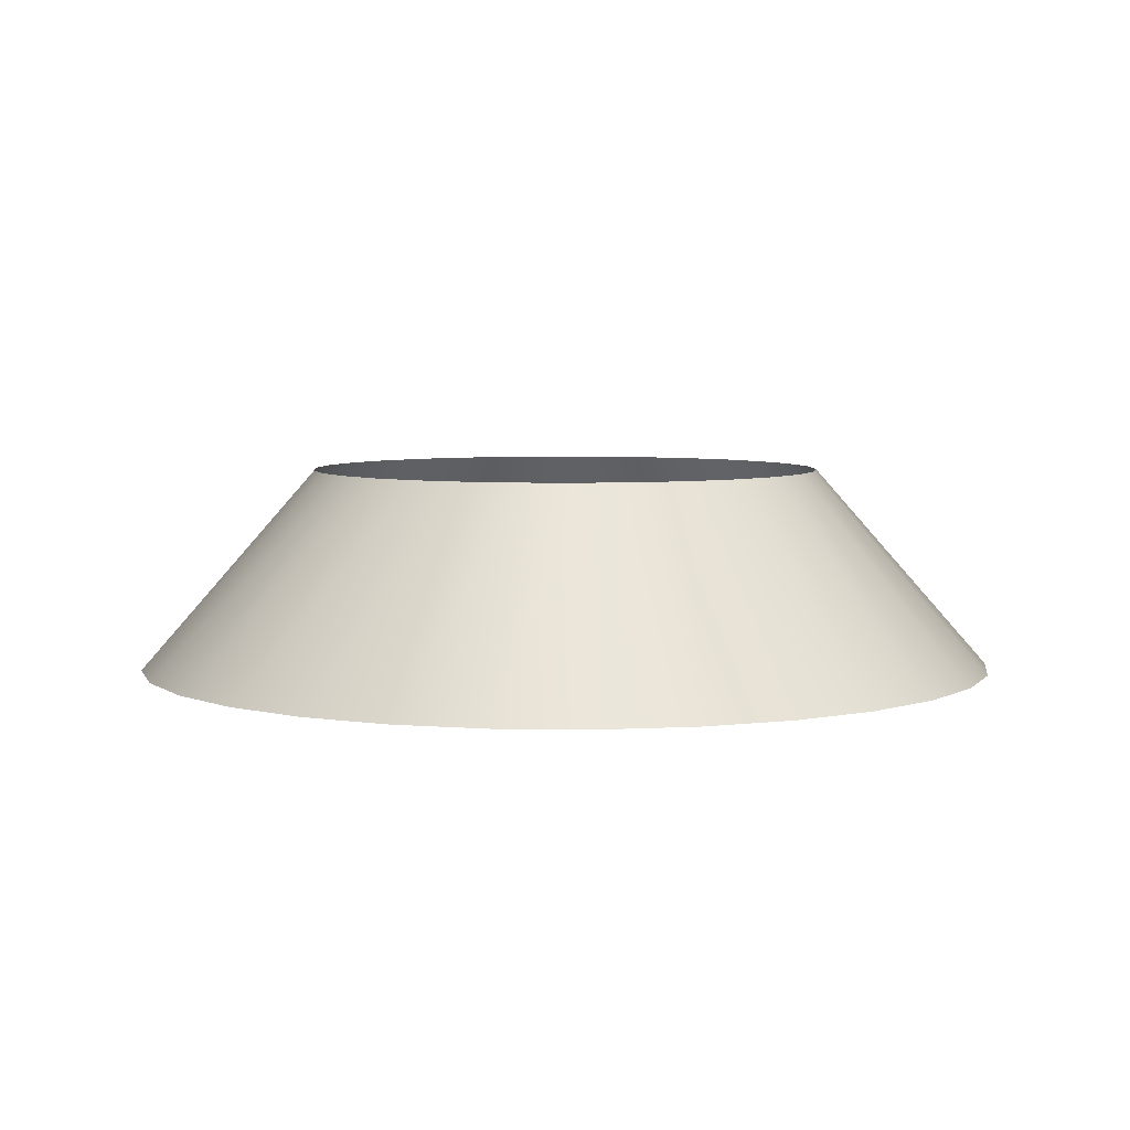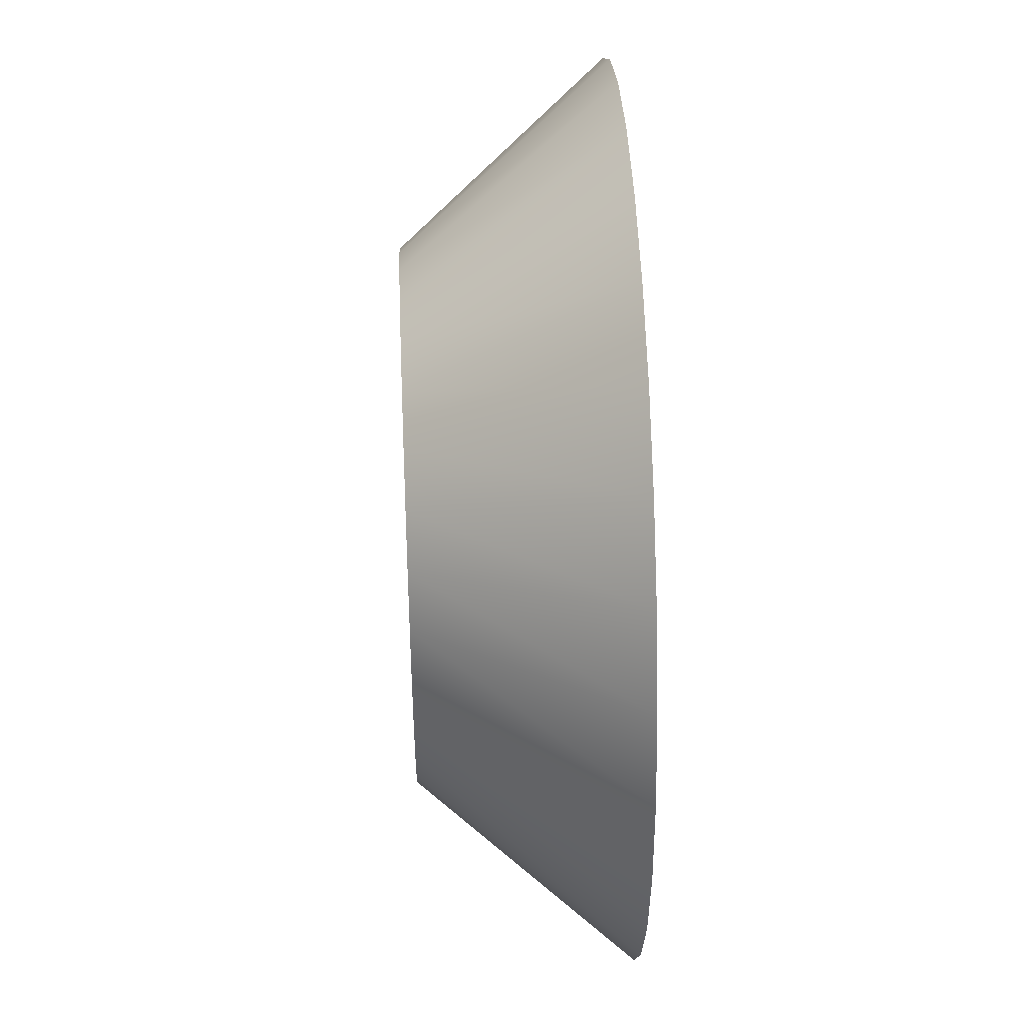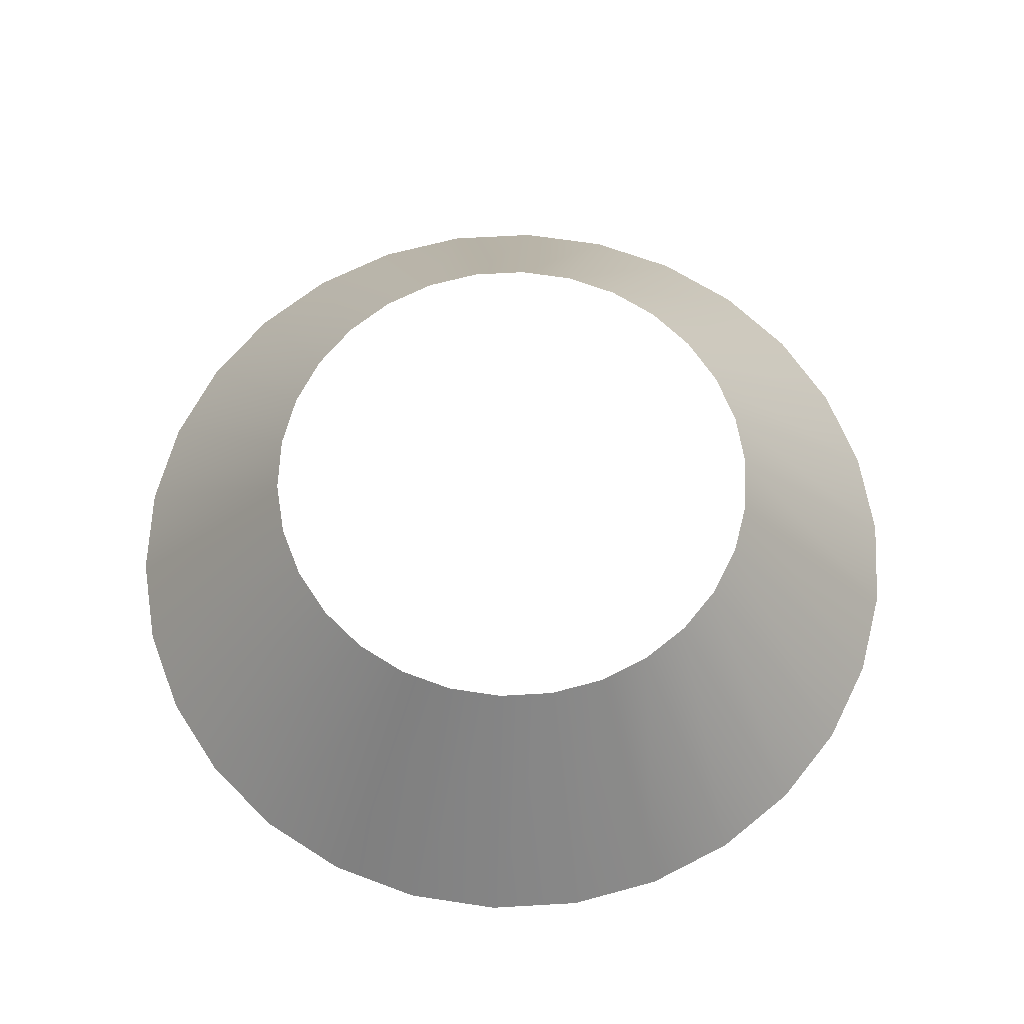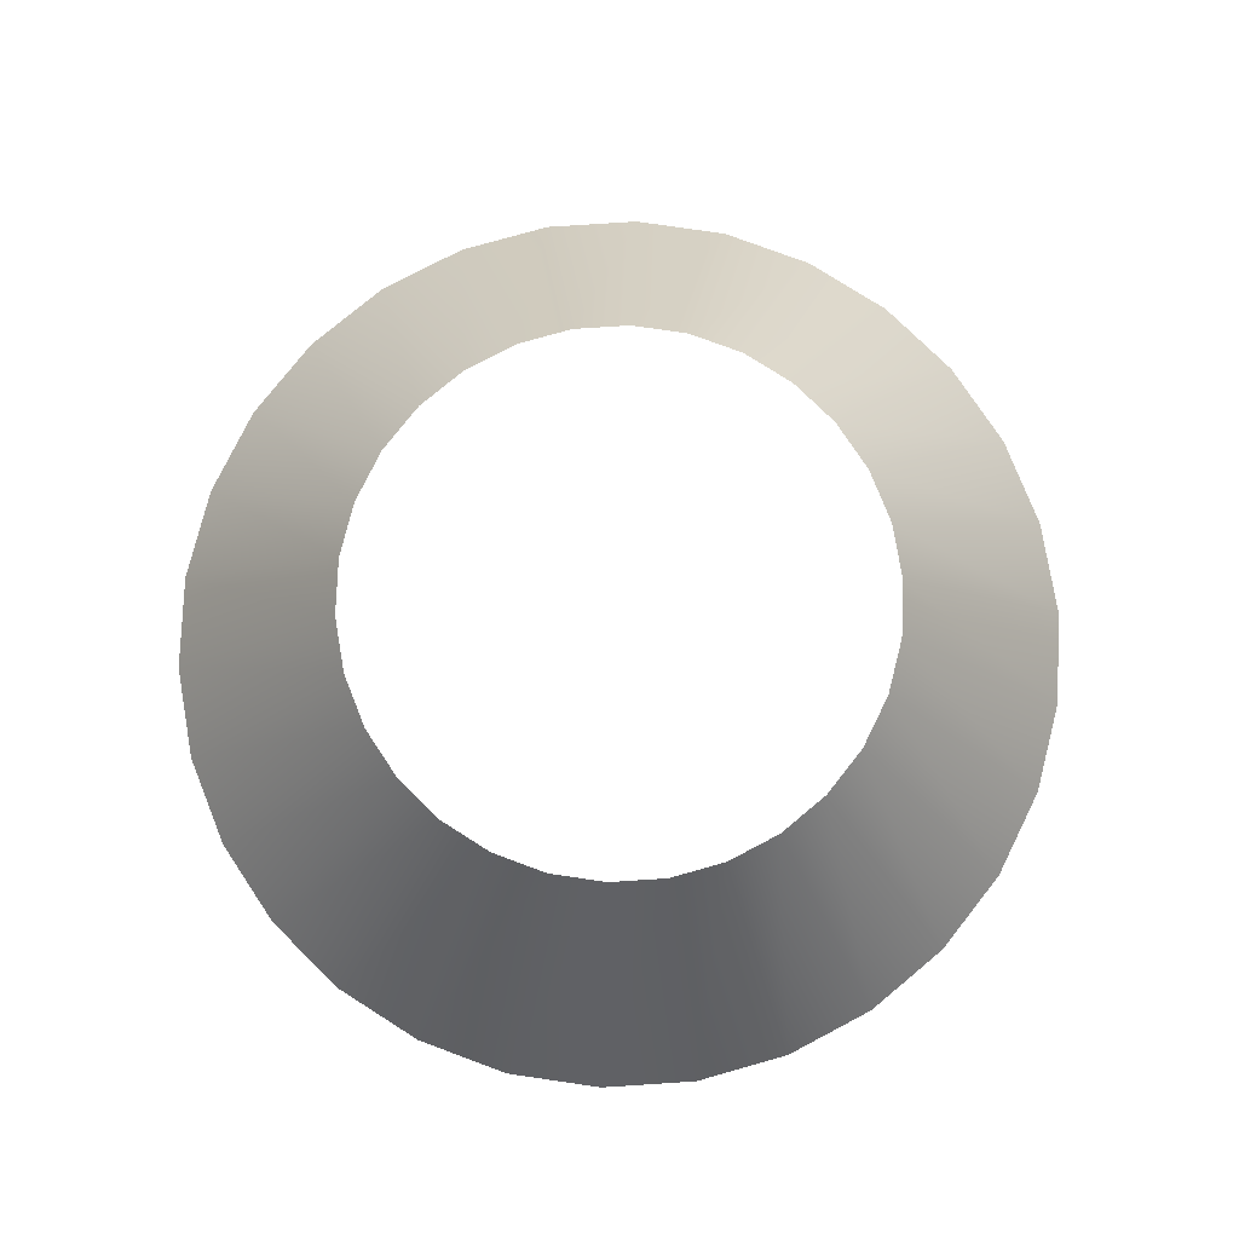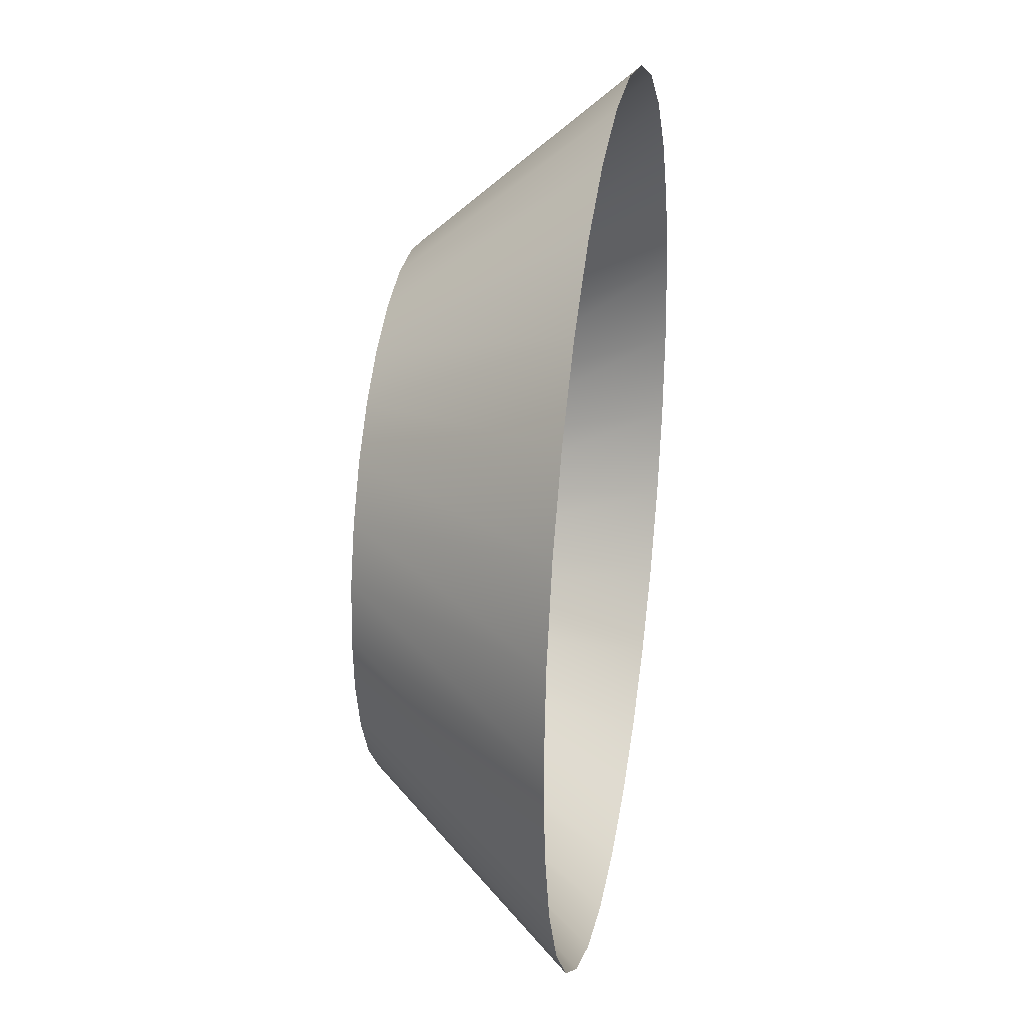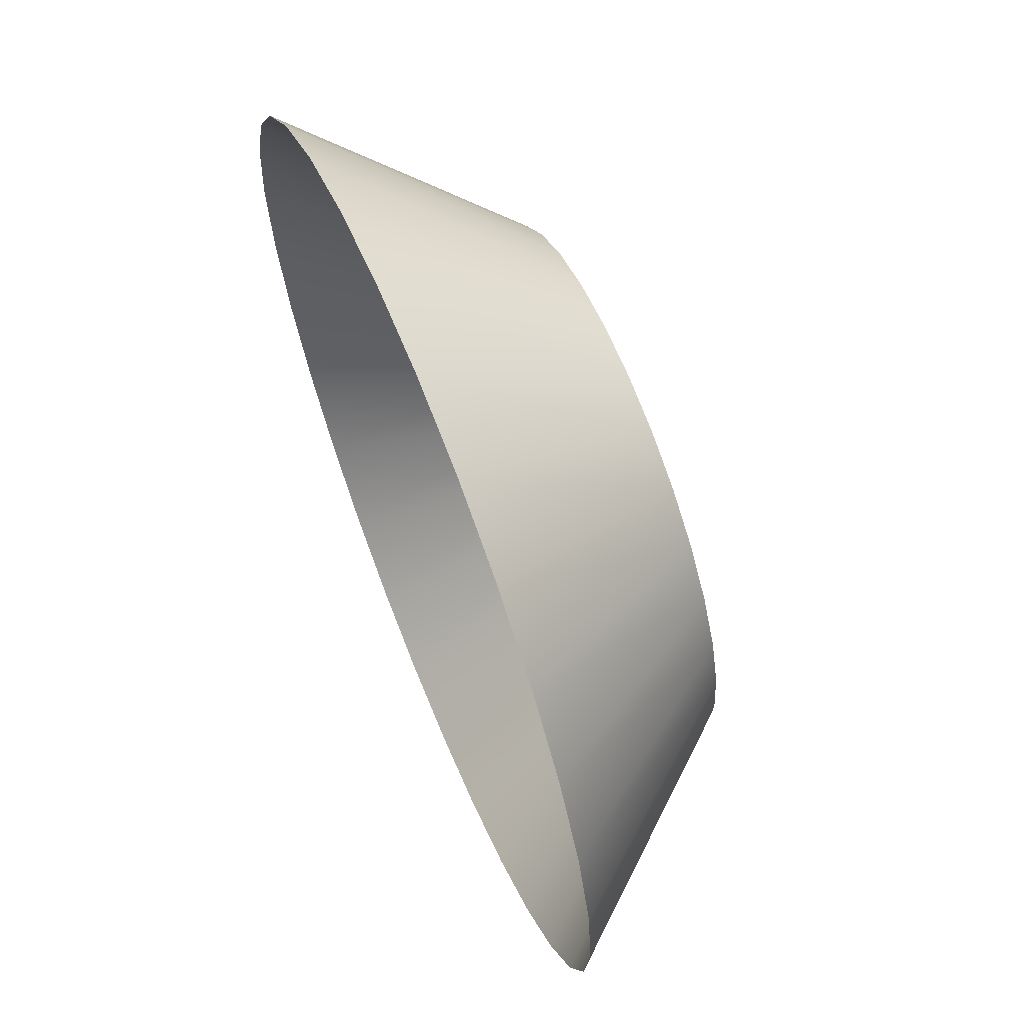
<metadata>
{"format":"obj","ext":"obj","renderer":"f3d","projection":"perspective","resolution":1024,"background":"white","views":[{"elev":5.4,"azim":-33.5,"up":"+Z"},{"elev":47.0,"azim":87.4,"up":"+Y"},{"elev":65.5,"azim":128.7,"up":"+Z"},{"elev":78.6,"azim":-15.7,"up":"+Z"},{"elev":28.4,"azim":99.7,"up":"+Y"},{"elev":65.2,"azim":-112.1,"up":"+Y"}]}
</metadata>
<code>
g Kallen_Wave
v 0.5668 -0.1205 0.1828
v 0.9531 -0.2026 -0.2678
v 0.8902 -0.3963 -0.2678
v 0.5293 -0.2357 0.1828
v 0.7883 -0.5727 -0.2678
v 0.4688 -0.3406 0.1828
v 0.652 -0.7241 -0.2678
v 0.3877 -0.4306 0.1828
v 0.4872 -0.8439 -0.2678
v 0.2897 -0.5018 0.1828
v 0.3011 -0.9267 -0.2678
v 0.1791 -0.5511 0.1828
v 0.1019 -0.9691 -0.2678
v 0.06057 -0.5763 0.1828
v -0.1019 -0.9691 -0.2678
v -0.06057 -0.5763 0.1828
v -0.3011 -0.9267 -0.2678
v -0.1791 -0.5511 0.1828
v -0.4872 -0.8439 -0.2678
v -0.2897 -0.5018 0.1828
v -0.652 -0.7241 -0.2678
v -0.3877 -0.4306 0.1828
v -0.7883 -0.5727 -0.2678
v -0.4688 -0.3406 0.1828
v -0.8902 -0.3963 -0.2678
v -0.5293 -0.2357 0.1828
v -0.9531 -0.2026 -0.2678
v -0.5668 -0.1205 0.1828
v -0.9744 -3.052e-08 -0.2678
v -0.5794 -9.787e-08 0.1828
v -0.9531 0.2026 -0.2678
v -0.5668 0.1205 0.1828
v -0.8902 0.3963 -0.2678
v -0.5293 0.2357 0.1828
v -0.7883 0.5727 -0.2678
v -0.4688 0.3406 0.1828
v -0.652 0.7241 -0.2678
v -0.3877 0.4306 0.1828
v -0.4872 0.8439 -0.2678
v -0.2897 0.5018 0.1828
v -0.3011 0.9267 -0.2678
v -0.1791 0.5511 0.1828
v -0.1019 0.9691 -0.2678
v -0.06057 0.5763 0.1828
v 0.1019 0.9691 -0.2678
v 0.06057 0.5763 0.1828
v 0.3011 0.9267 -0.2678
v 0.1791 0.5511 0.1828
v 0.4872 0.8439 -0.2678
v 0.2897 0.5018 0.1828
v 0.652 0.7241 -0.2678
v 0.3877 0.4306 0.1828
v 0.7883 0.5727 -0.2678
v 0.4688 0.3406 0.1828
v 0.8902 0.3963 -0.2678
v 0.5293 0.2357 0.1828
v 0.9531 0.2026 -0.2678
v 0.5668 0.1205 0.1828
v 0.9744 5.65e-08 -0.2678
v 0.5794 -4.602e-08 0.1828
v 0.9531 -0.2026 -0.2678
v 0.5668 -0.1205 0.1828
g Kallen_Wave_0
f 3 2 1
f 4 3 1
f 5 3 4
f 6 5 4
f 7 5 6
f 8 7 6
f 9 7 8
f 10 9 8
f 11 9 10
f 12 11 10
f 13 11 12
f 14 13 12
f 15 13 14
f 16 15 14
f 17 15 16
f 18 17 16
f 19 17 18
f 20 19 18
f 21 19 20
f 22 21 20
f 23 21 22
f 24 23 22
f 25 23 24
f 26 25 24
f 27 25 26
f 28 27 26
f 29 27 28
f 30 29 28
f 31 29 30
f 32 31 30
f 33 31 32
f 34 33 32
f 35 33 34
f 36 35 34
f 37 35 36
f 38 37 36
f 39 37 38
f 40 39 38
f 41 39 40
f 42 41 40
f 43 41 42
f 44 43 42
f 45 43 44
f 46 45 44
f 47 45 46
f 48 47 46
f 49 47 48
f 50 49 48
f 51 49 50
f 52 51 50
f 53 51 52
f 54 53 52
f 55 53 54
f 56 55 54
f 57 55 56
f 58 57 56
f 59 57 58
f 60 59 58
f 61 59 60
f 62 61 60

</code>
